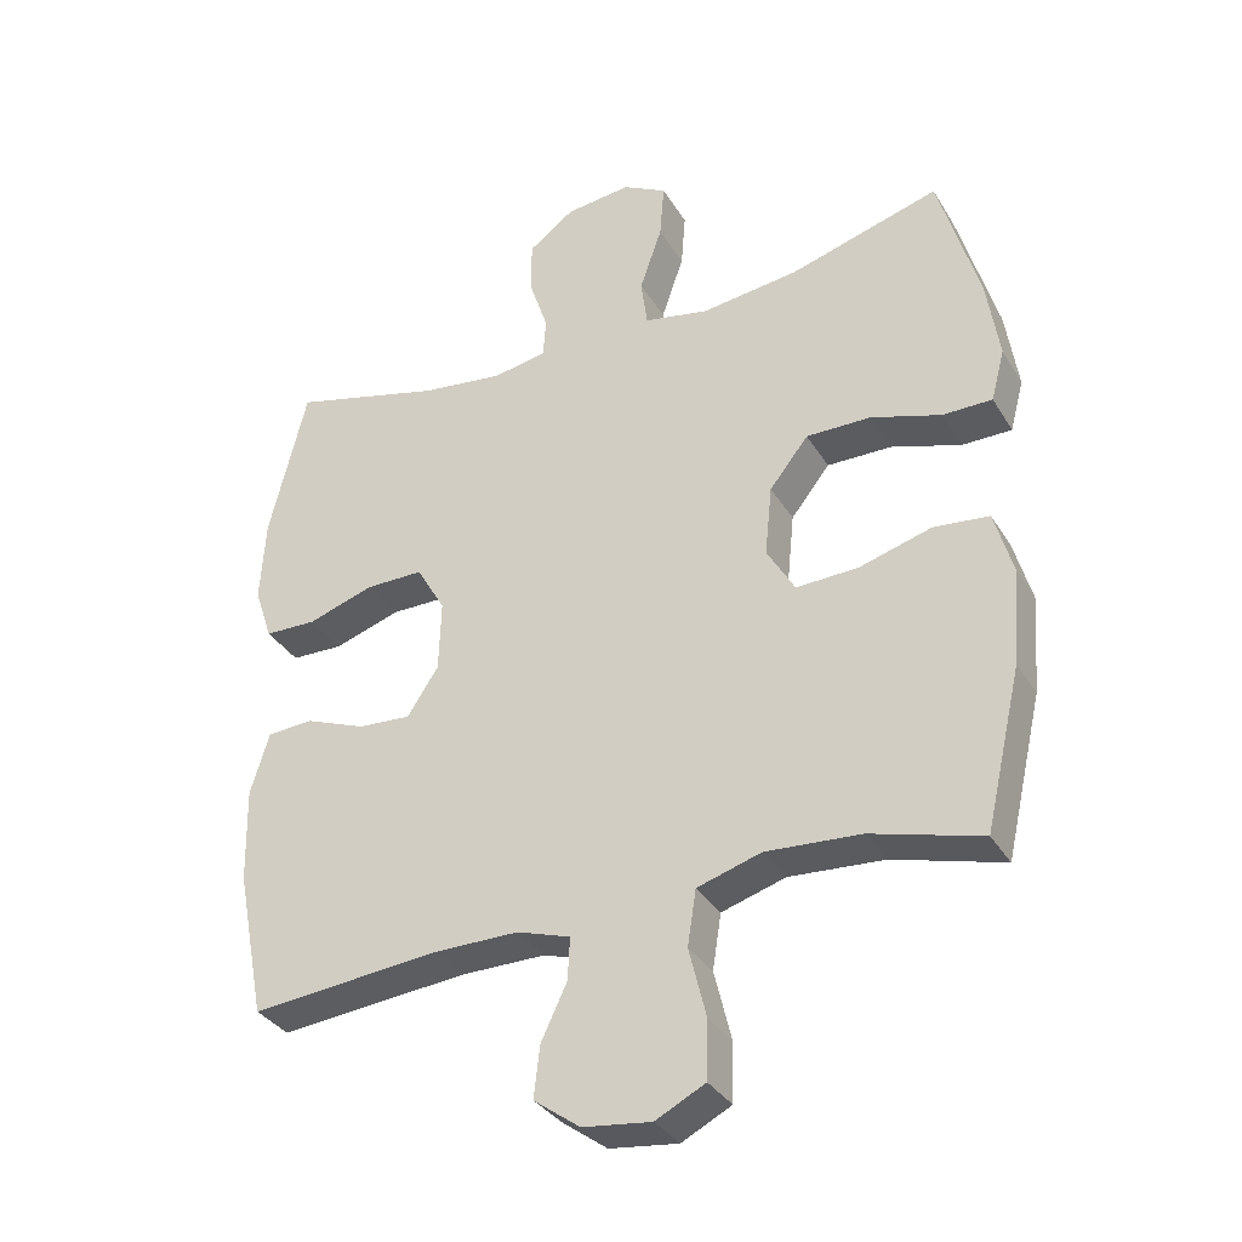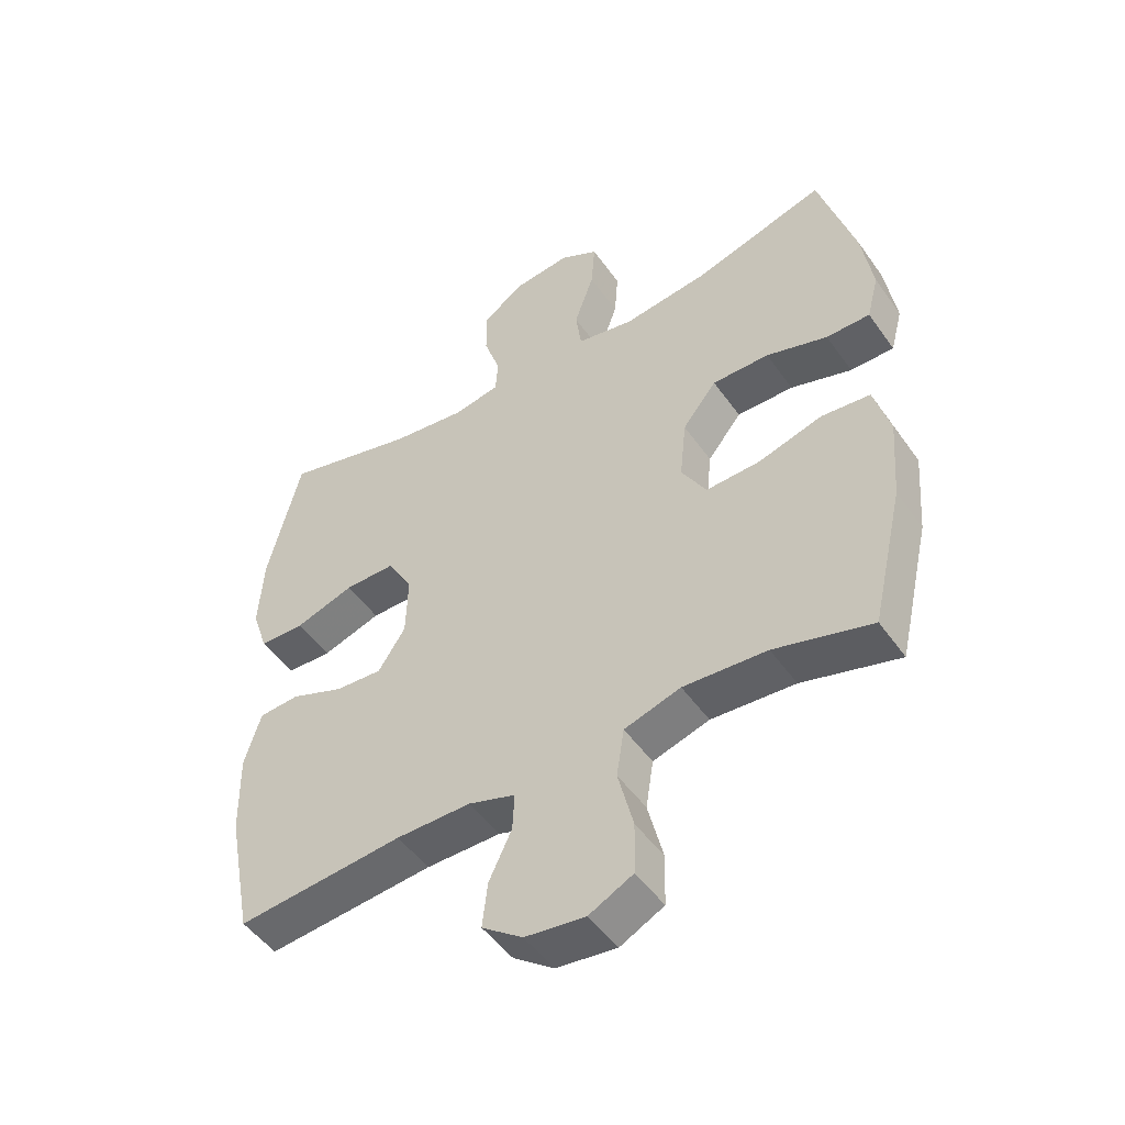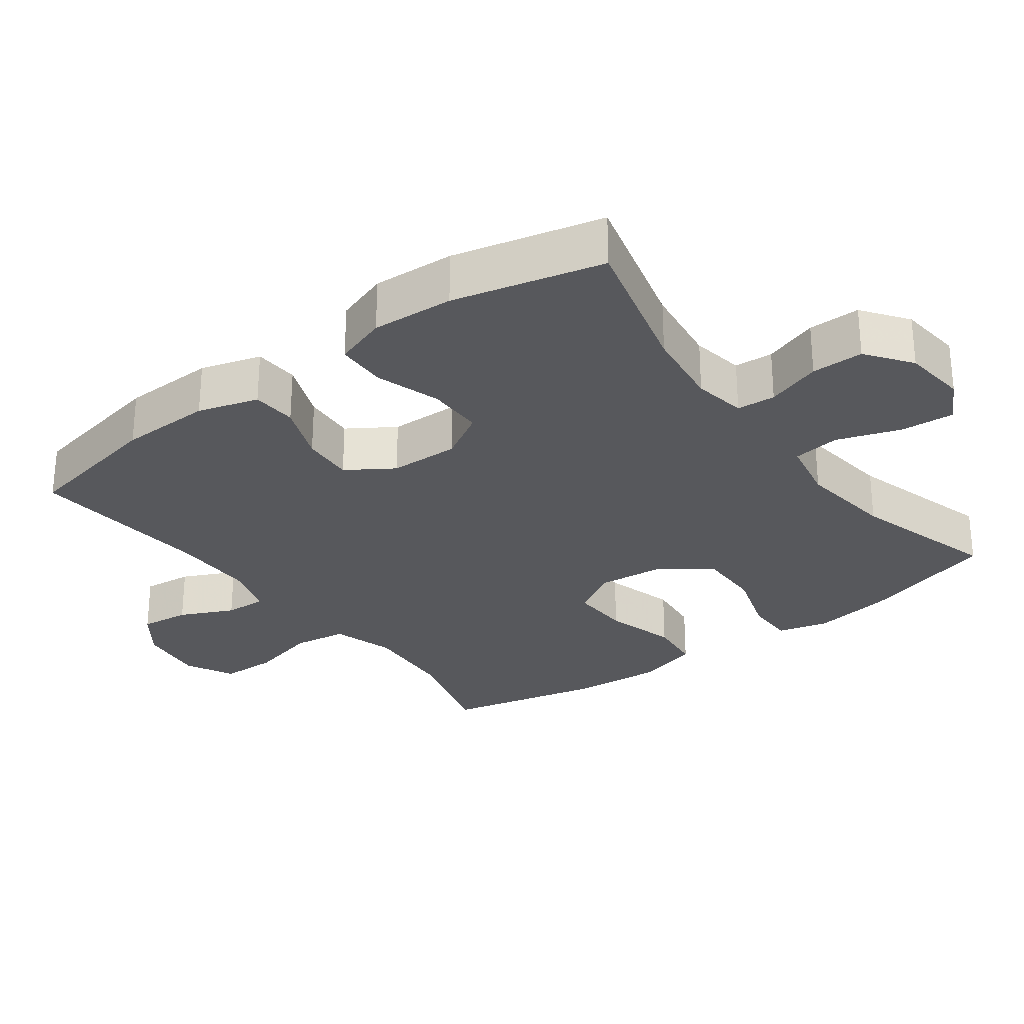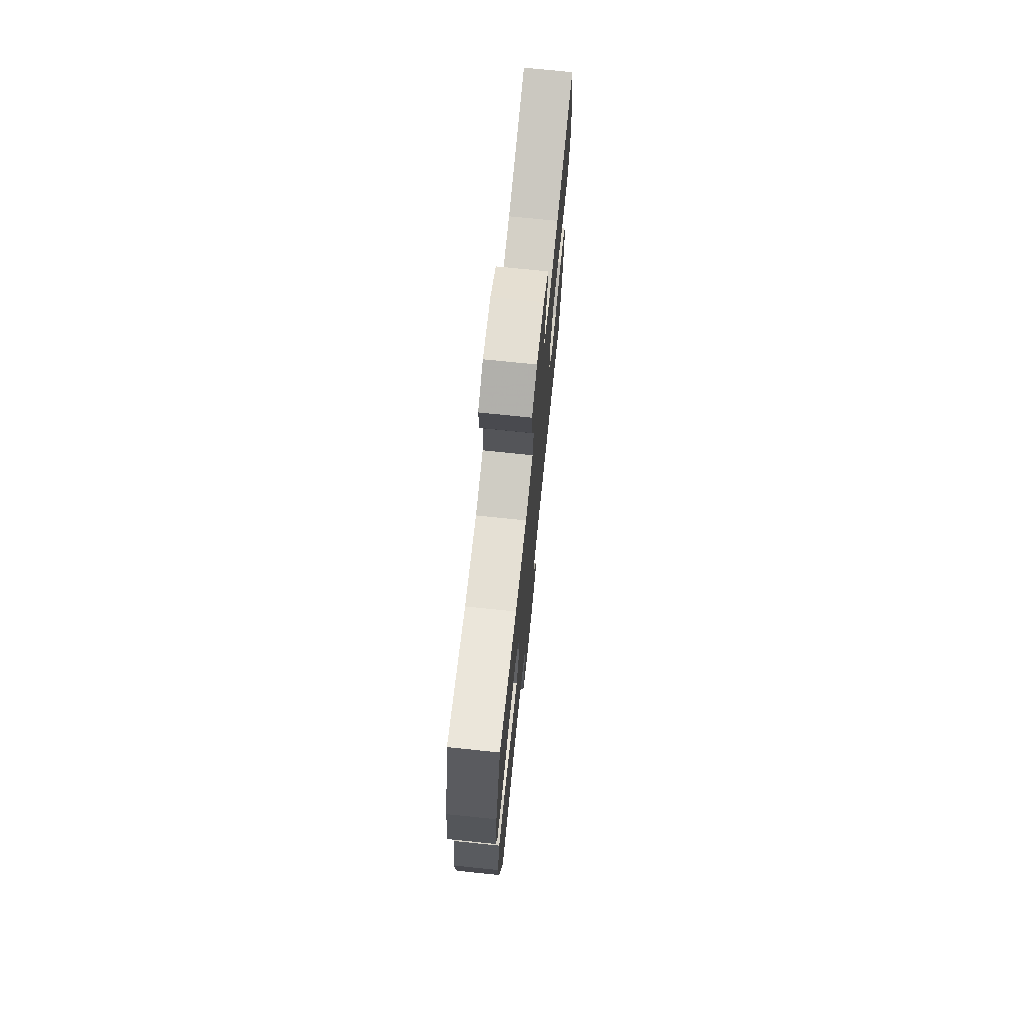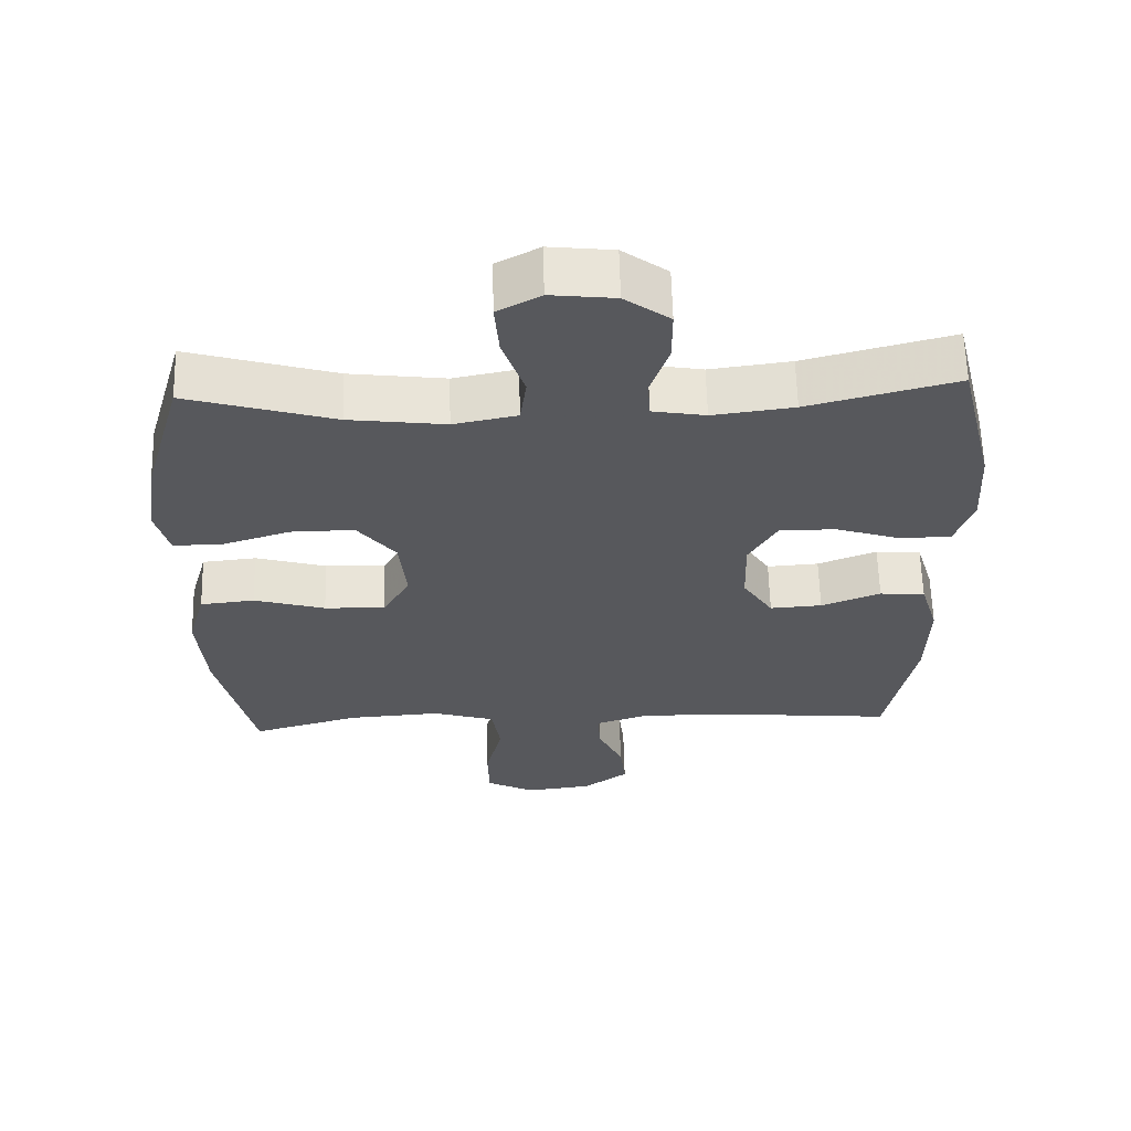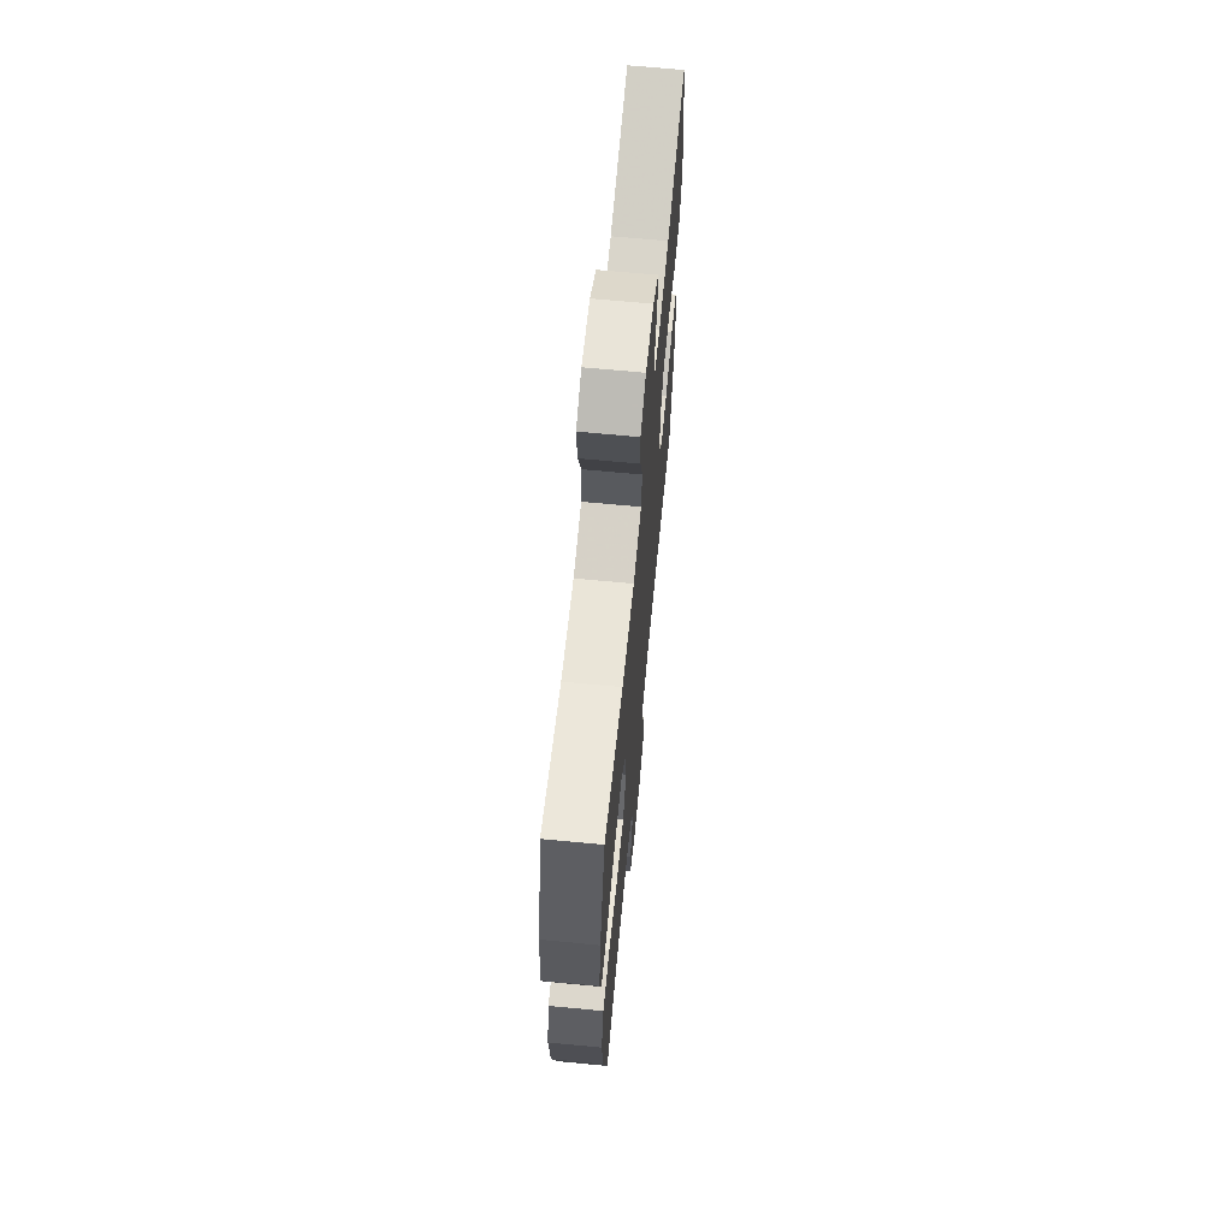
<metadata>
{"format":"obj","ext":"obj","renderer":"f3d","projection":"perspective","resolution":1024,"background":"white","views":[{"elev":-34.1,"azim":27.1,"up":"+Z"},{"elev":-49.6,"azim":33.9,"up":"+Z"},{"elev":-28.4,"azim":-53.3,"up":"+Y"},{"elev":72.8,"azim":95.9,"up":"+Z"},{"elev":61.5,"azim":178.5,"up":"+Z"},{"elev":66.9,"azim":95.5,"up":"+Z"}]}
</metadata>
<code>
v 0.5 0.07 0.5
v 0.556 0.07 0.305
v 0.573 0.07 0.192
v 0.554 0.07 0.12
v 0.485 0.07 0.12
v 0.388 0.07 0.151
v 0.298 0.07 0.152
v 0.244 0.07 0.084
v 0.234 0.07 -0.014
v 0.273 0.07 -0.081
v 0.359 0.07 -0.078
v 0.46 0.07 -0.049
v 0.537 0.07 -0.057
v 0.562 0.07 -0.146
v 0.551 0.07 -0.28
v 0.5 0.07 -0.5
v 0.347 0.07 -0.457
v 0.215 0.07 -0.448
v 0.126 0.07 -0.475
v 0.114 0.07 -0.552
v 0.138 0.07 -0.649
v 0.136 0.07 -0.73
v 0.067 0.07 -0.765
v -0.028 0.07 -0.753
v -0.092 0.07 -0.706
v -0.084 0.07 -0.635
v -0.048 0.07 -0.559
v -0.045 0.07 -0.5
v -0.119 0.07 -0.476
v -0.237 0.07 -0.476
v -0.5 0.07 -0.5
v -0.54 0.07 -0.295
v -0.543 0.07 -0.163
v -0.517 0.07 -0.077
v -0.453 0.07 -0.073
v -0.369 0.07 -0.106
v -0.295 0.07 -0.111
v -0.252 0.07 -0.045
v -0.249 0.07 0.054
v -0.289 0.07 0.123
v -0.369 0.07 0.123
v -0.462 0.07 0.093
v -0.534 0.07 0.095
v -0.559 0.07 0.17
v -0.552 0.07 0.287
v -0.5 0.07 0.5
v -0.29 0.07 0.445
v -0.175 0.07 0.43
v -0.1 0.07 0.443
v -0.096 0.07 0.498
v -0.122 0.07 0.576
v -0.122 0.07 0.65
v -0.058 0.07 0.697
v 0.033 0.07 0.707
v 0.094 0.07 0.674
v 0.088 0.07 0.597
v 0.057 0.07 0.507
v 0.066 0.07 0.44
v 0.156 0.07 0.422
v 0.292 0.07 0.439
v 0.5 0 0.5
v 0.556 0 0.305
v 0.573 0 0.192
v 0.554 0 0.12
v 0.485 0 0.12
v 0.388 0 0.151
v 0.298 0 0.152
v 0.244 0 0.084
v 0.234 0 -0.014
v 0.273 0 -0.081
v 0.359 0 -0.078
v 0.46 0 -0.049
v 0.537 0 -0.057
v 0.562 0 -0.146
v 0.551 0 -0.28
v 0.5 0 -0.5
v 0.347 0 -0.457
v 0.215 0 -0.448
v 0.126 0 -0.475
v 0.114 0 -0.552
v 0.138 0 -0.649
v 0.136 0 -0.73
v 0.067 0 -0.765
v -0.028 0 -0.753
v -0.092 0 -0.706
v -0.084 0 -0.635
v -0.048 0 -0.559
v -0.045 0 -0.5
v -0.119 0 -0.476
v -0.237 0 -0.476
v -0.5 0 -0.5
v -0.54 0 -0.295
v -0.543 0 -0.163
v -0.517 0 -0.077
v -0.453 0 -0.073
v -0.369 0 -0.106
v -0.295 0 -0.111
v -0.252 0 -0.045
v -0.249 0 0.054
v -0.289 0 0.123
v -0.369 0 0.123
v -0.462 0 0.093
v -0.534 0 0.095
v -0.559 0 0.17
v -0.552 0 0.287
v -0.5 0 0.5
v -0.29 0 0.445
v -0.175 0 0.43
v -0.1 0 0.443
v -0.096 0 0.498
v -0.122 0 0.576
v -0.122 0 0.65
v -0.058 0 0.697
v 0.033 0 0.707
v 0.094 0 0.674
v 0.088 0 0.597
v 0.057 0 0.507
v 0.066 0 0.44
v 0.156 0 0.422
v 0.292 0 0.439
f 55 56 57
f 54 55 57
f 53 54 57
f 52 53 57
f 51 52 57
f 50 51 57
f 49 50 57 58
f 48 49 58 59
f 45 46 47
f 44 45 47
f 43 44 47
f 42 43 47
f 41 42 47
f 40 41 47 48
f 39 40 48 59
f 34 35 36
f 33 34 36
f 32 33 36
f 31 32 36
f 30 31 36
f 29 30 36 37
f 28 29 37 38
f 25 26 27
f 24 25 27
f 23 24 27
f 22 23 27
f 21 22 27
f 20 21 27
f 19 20 27 28
f 38 39 59
f 28 38 59
f 19 28 59
f 18 19 59
f 15 16 17
f 14 15 17
f 13 14 17
f 12 13 17
f 11 12 17
f 4 5 6
f 3 4 6
f 2 3 6
f 1 2 6
f 60 1 6
f 60 6 7
f 59 60 7 8
f 10 11 17 18
f 9 10 18
f 9 18 59
f 8 9 59
f 117 116 115
f 117 115 114
f 117 114 113
f 117 113 112
f 117 112 111
f 117 111 110
f 118 117 110 109
f 119 118 109 108
f 107 106 105
f 107 105 104
f 107 104 103
f 107 103 102
f 107 102 101
f 108 107 101 100
f 119 108 100 99
f 96 95 94
f 96 94 93
f 96 93 92
f 96 92 91
f 96 91 90
f 97 96 90 89
f 98 97 89 88
f 87 86 85
f 87 85 84
f 87 84 83
f 87 83 82
f 87 82 81
f 87 81 80
f 88 87 80 79
f 119 99 98
f 119 98 88
f 119 88 79
f 119 79 78
f 77 76 75
f 77 75 74
f 77 74 73
f 77 73 72
f 77 72 71
f 66 65 64
f 66 64 63
f 66 63 62
f 66 62 61
f 66 61 120
f 67 66 120
f 68 67 120 119
f 78 77 71 70
f 78 70 69
f 119 78 69
f 119 69 68
f 1 61 62 2
f 2 62 63 3
f 3 63 64 4
f 4 64 65 5
f 5 65 66 6
f 6 66 67 7
f 7 67 68 8
f 8 68 69 9
f 9 69 70 10
f 10 70 71 11
f 11 71 72 12
f 12 72 73 13
f 13 73 74 14
f 14 74 75 15
f 15 75 76 16
f 16 76 77 17
f 17 77 78 18
f 18 78 79 19
f 19 79 80 20
f 20 80 81 21
f 21 81 82 22
f 22 82 83 23
f 23 83 84 24
f 24 84 85 25
f 25 85 86 26
f 26 86 87 27
f 27 87 88 28
f 28 88 89 29
f 29 89 90 30
f 30 90 91 31
f 31 91 92 32
f 32 92 93 33
f 33 93 94 34
f 34 94 95 35
f 35 95 96 36
f 36 96 97 37
f 37 97 98 38
f 38 98 99 39
f 39 99 100 40
f 40 100 101 41
f 41 101 102 42
f 42 102 103 43
f 43 103 104 44
f 44 104 105 45
f 45 105 106 46
f 46 106 107 47
f 47 107 108 48
f 48 108 109 49
f 49 109 110 50
f 50 110 111 51
f 51 111 112 52
f 52 112 113 53
f 53 113 114 54
f 54 114 115 55
f 55 115 116 56
f 56 116 117 57
f 57 117 118 58
f 58 118 119 59
f 59 119 120 60
f 60 120 61 1

</code>
